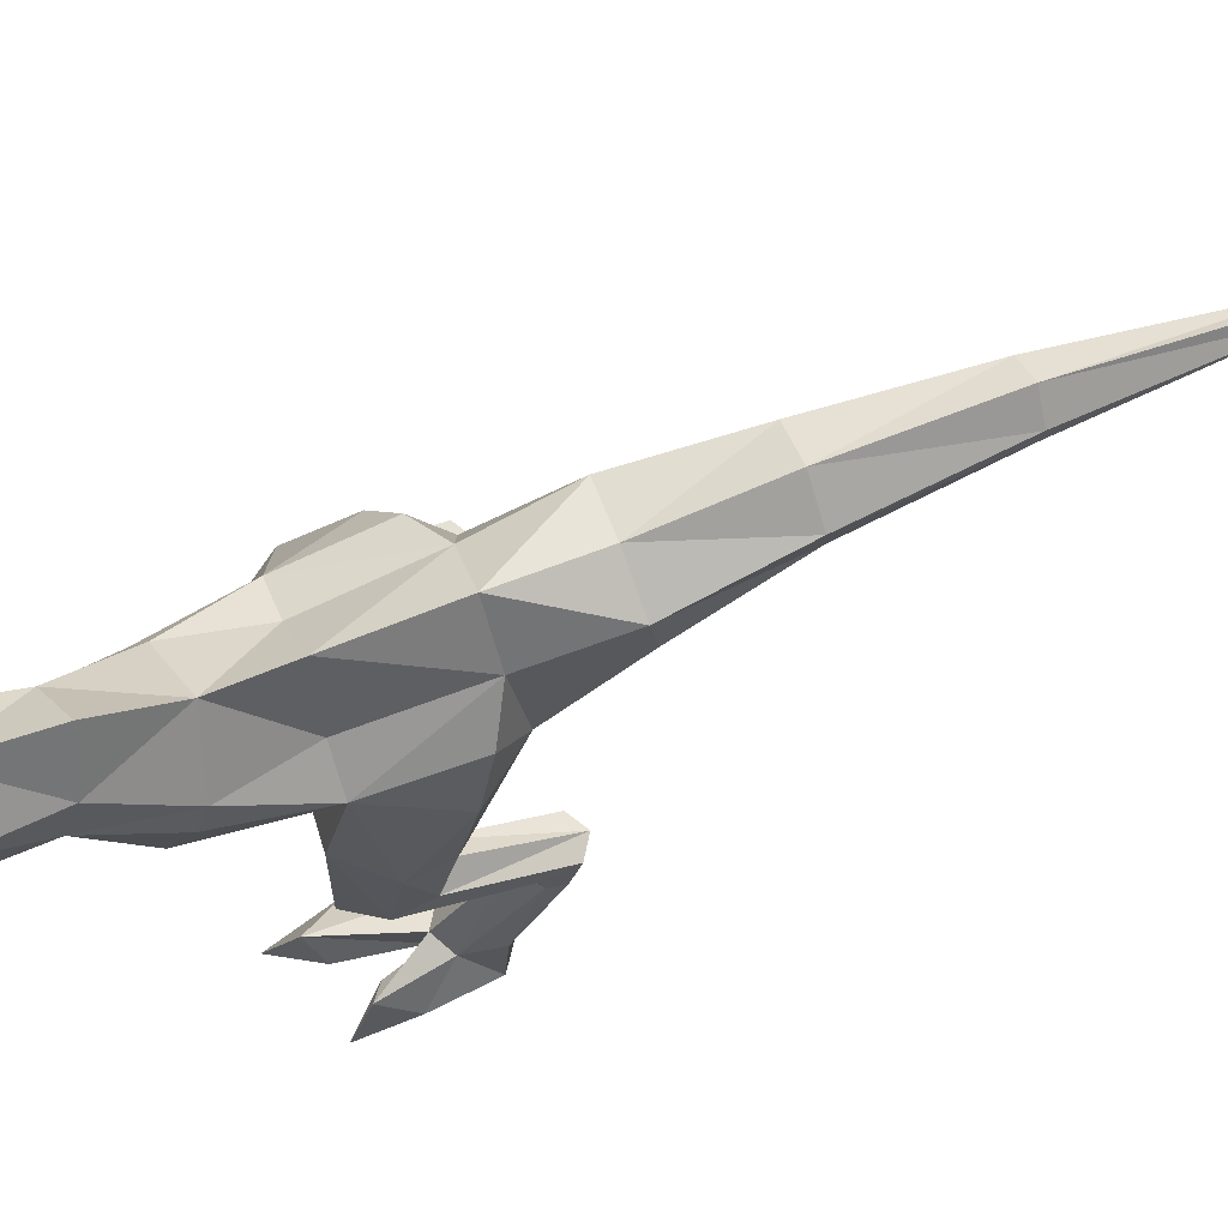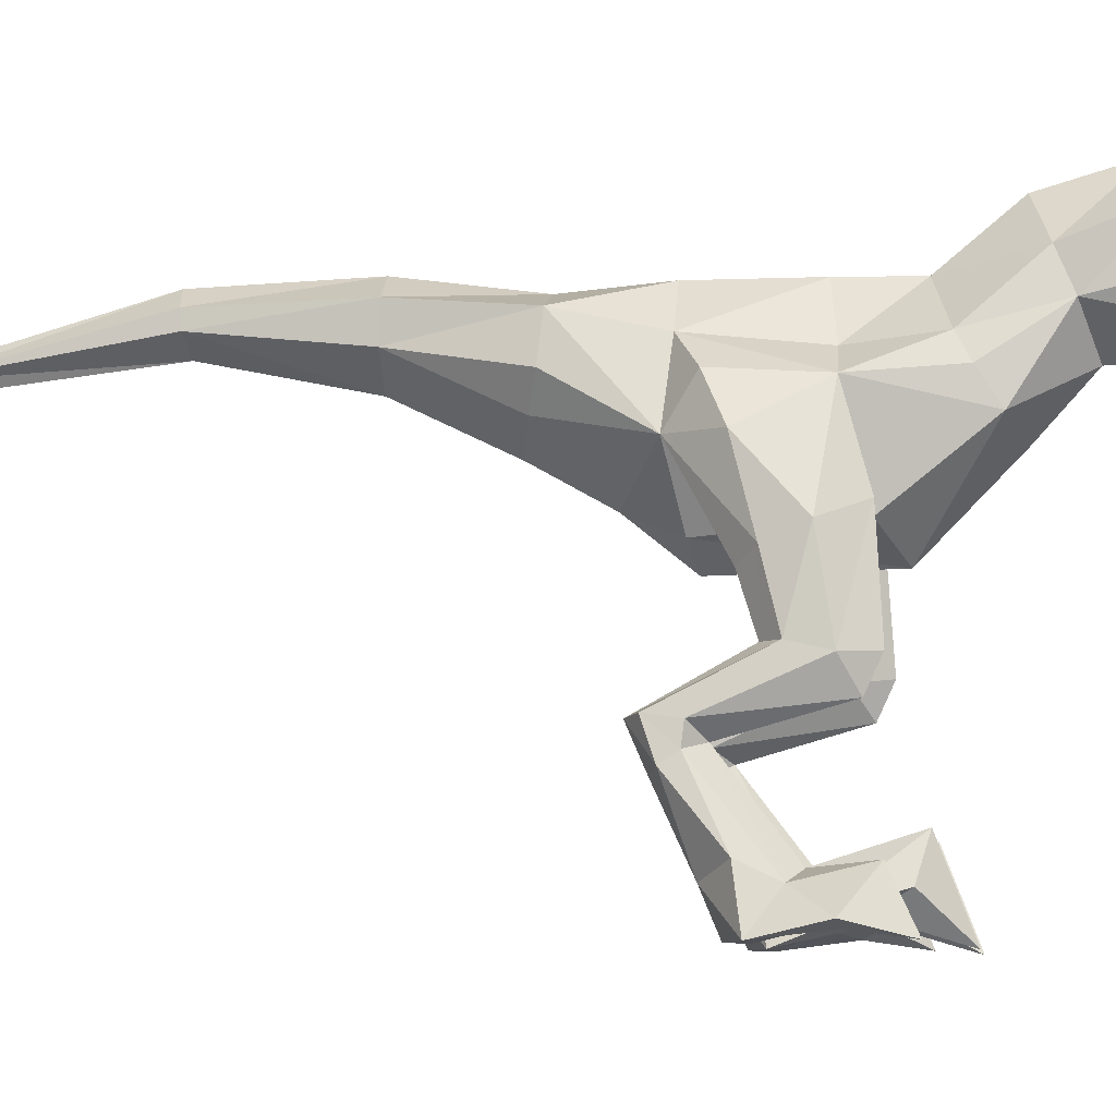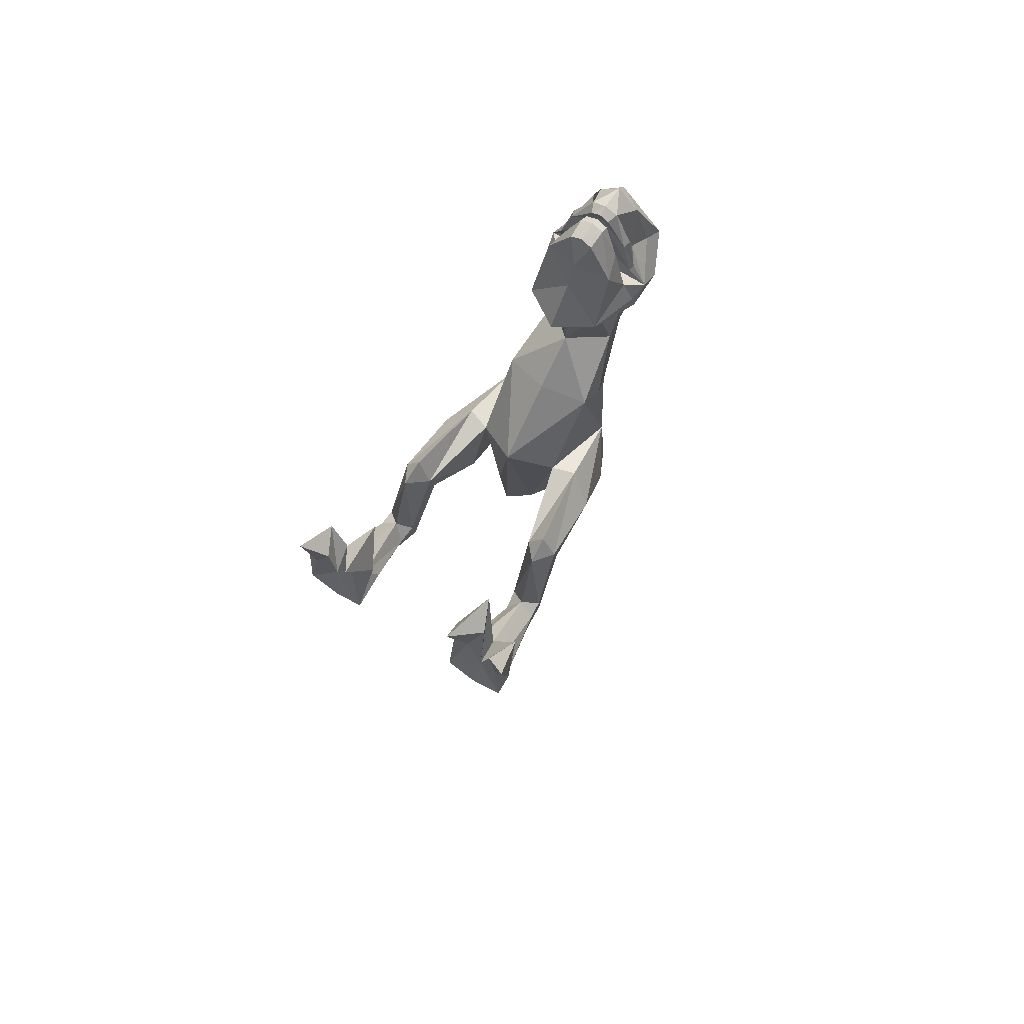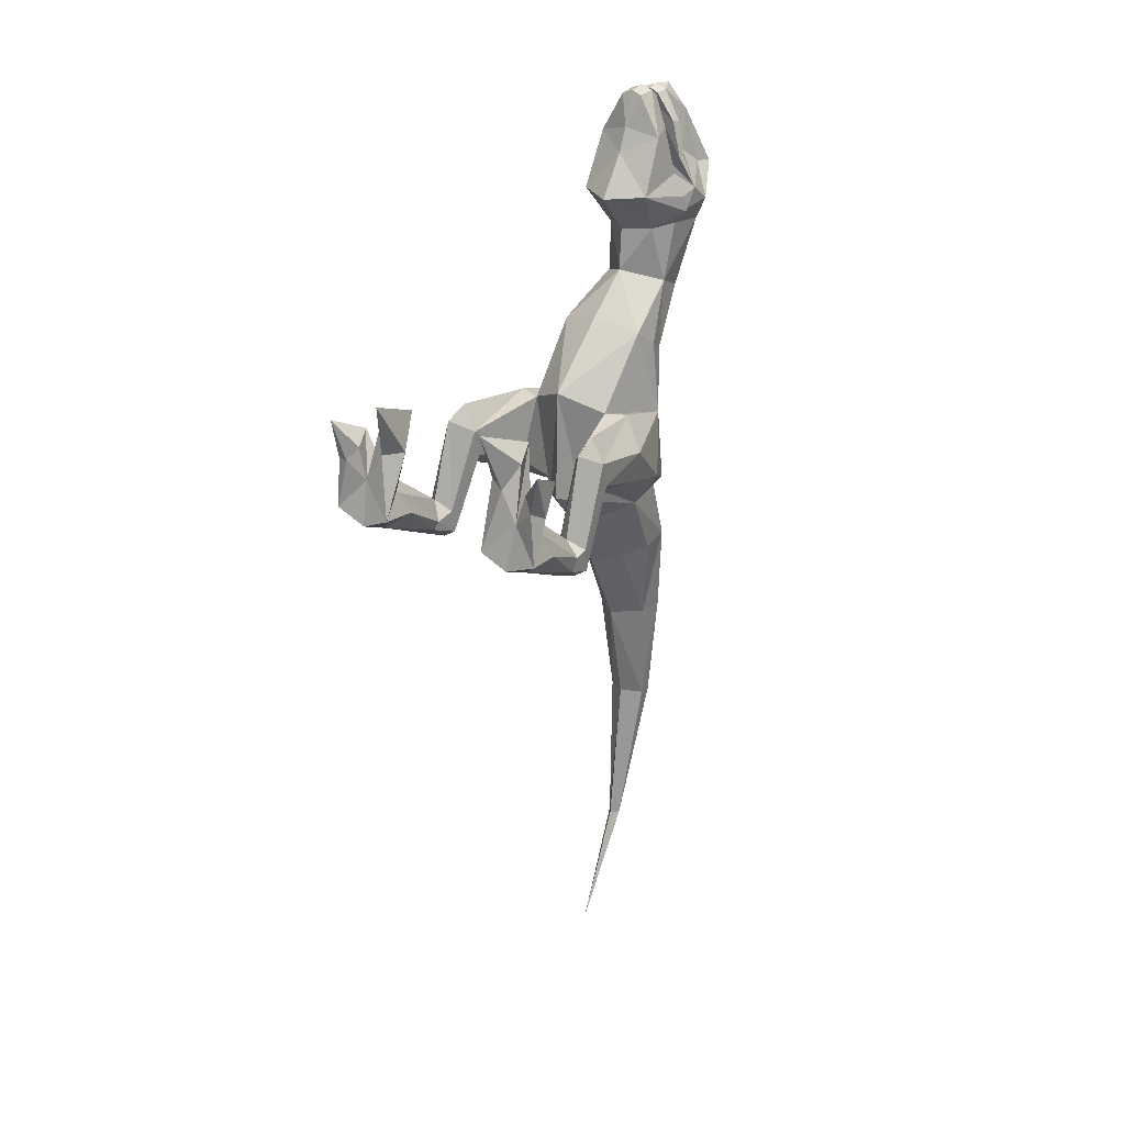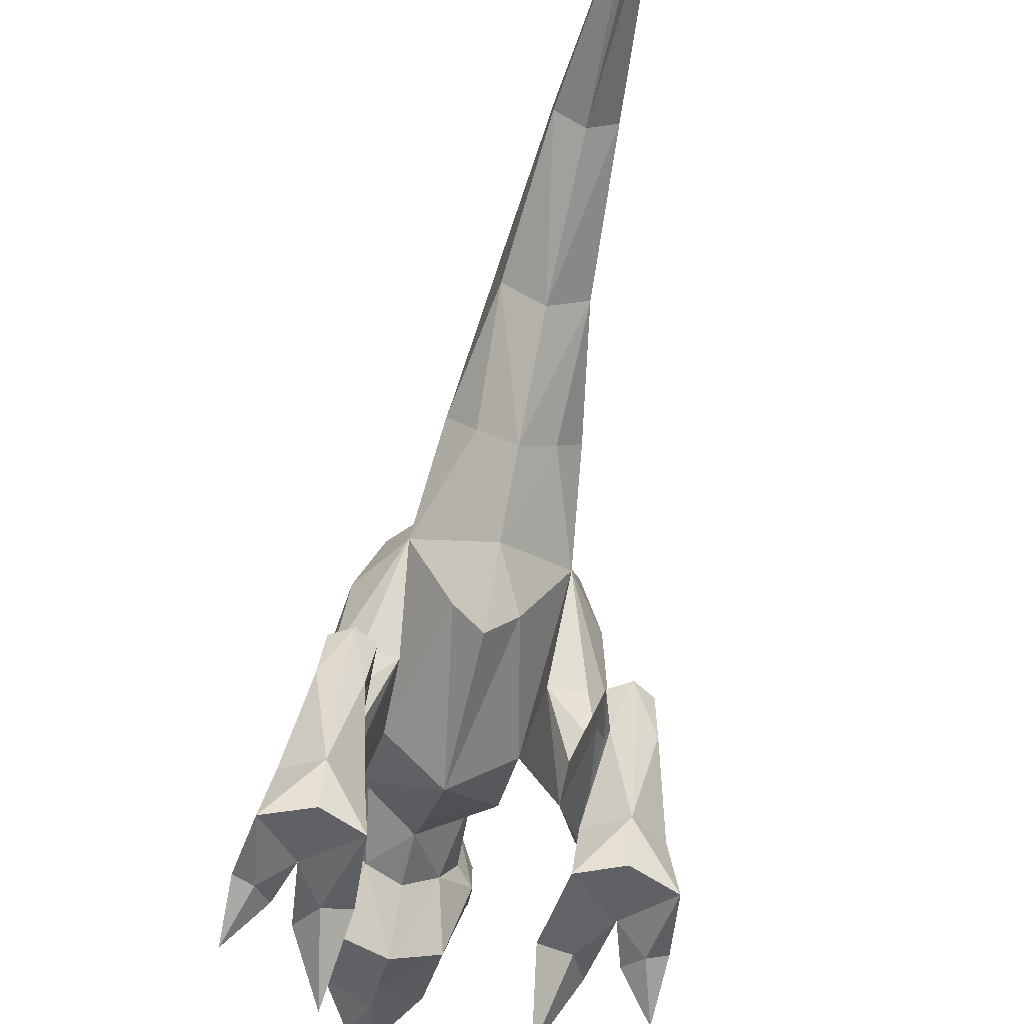
<metadata>
{"format":"obj","ext":"obj","renderer":"f3d","projection":"perspective","resolution":1024,"background":"white","views":[{"elev":77.4,"azim":69.0,"up":"+Y"},{"elev":-7.2,"azim":-82.8,"up":"+Y"},{"elev":70.4,"azim":33.1,"up":"+Z"},{"elev":25.4,"azim":35.9,"up":"+Z"},{"elev":-63.0,"azim":167.5,"up":"+Y"}]}
</metadata>
<code>
o SNA_BODY
v -0.1303 0.1383 -0.2722
v -0.02236 0.04204 -1.479
v -0.2718 -0.5962 0.3061
v 0.2718 -0.5962 0.3061
v 0.1162 0.1349 0.6899
v -2.9e-05 0.2117 -0.972
v -0.0995 0.1966 1.231
v 0.1785 0.22 1.01
v 0.1304 0.1382 -0.2722
v -4e-06 0.2049 -0.038
v 0.3258 -0.6224 -0.08087
v 0.2599 -0.4747 0.132
v 0.09939 0.1966 1.231
v -0.2085 -1.032 0.5037
v -0.1786 -0.9331 0.3243
v -0.3084 -0.9832 0.2107
v 0.2085 -1.032 0.5037
v 0.1786 -0.9331 0.3243
v 0.3084 -0.9832 0.2107
v -0.1786 0.22 1.01
v -3.9e-05 0.3512 0.6056
v -0.3258 -0.6224 -0.08087
v -0.1955 -1.02 0.1019
v 0.1955 -1.02 0.1019
v -5.2e-05 0.09225 1.343
v -2.8e-05 0.07429 -0.9509
v 0.1439 -0.2617 0.322
v 0.4205 -1.019 0.4087
v 0.4056 -1.02 0.1032
v -0.4205 -1.019 0.4087
v -0.4056 -1.02 0.1032
v -5.2e-05 0.201 1.332
v -0.1163 0.1349 0.6899
v -0.2787 -0.6721 0.03884
v -0.173 -0.1095 -0.05633
v -0.1439 -0.2617 0.322
v 0.173 -0.1095 -0.05633
v -1.8e-05 -0.3378 0.3861
v 0.2396 -0.8208 0.422
v -0.2396 -0.8208 0.422
v 0.02227 0.04204 -1.479
v -6.6e-05 -0.159 -1.876
v 0.1277 0.3903 1.065
v 0.2787 -0.6721 0.03884
v 0.2275 -0.6298 -0.08303
v -0.2677 -0.114 0.07178
v -0.2621 -0.4954 0.125
v -0.2275 -0.6298 -0.08303
v -5.2e-05 0.3151 1.333
v -0.1278 0.3903 1.065
v 0.2677 -0.114 0.07178
v -0.2219 -0.2372 0.3272
v 0.2219 -0.2372 0.3272
v 0.1328 0.1885 1.115
v -0.1329 0.1885 1.115
v 0.3013 -0.8928 0.2062
v -0.3013 -0.8928 0.2062
v -1.1e-05 -0.3462 -4.1e-05
v 0.09438 0.07546 -0.584
v -0.09439 0.07547 -0.584
v -0.2135 -0.5272 0.2582
v 0.0381 0.1827 1.316
v -0.0382 0.1827 1.316
v 0.2133 -0.526 0.2589
v 0.3887 -0.8826 0.3445
v -0.3887 -0.8826 0.3445
v 0.2877 -0.9249 0.3924
v 0.2468 -0.9728 0.3101
v -0.2877 -0.9249 0.3924
v -0.2468 -0.9728 0.3101
v -0.3123 -0.4962 0.1692
v -0.000189 0.03804 0.877
v -5.1e-05 -0.07355 1.002
v 0.1232 -0.00116 1.013
v 0.1275 0.1776 0.8872
v 0.3118 -0.4907 0.1728
v -0.1233 -0.00116 1.013
v 0.1331 0.158 1.065
v -0.1308 0.1582 1.067
v -0.3291 -0.6334 -0.000374
v 0.3291 -0.6334 -0.000374
v 0.2111 -0.4893 0.1721
v -0.1137 0.08464 1.197
v 0.04364 0.232 1.327
v -0.04374 0.232 1.327
v -0.2957 -1.02 0.06026
v -0.2763 -0.6289 -0.1129
v 0.2957 -1.02 0.06026
v 0.2763 -0.6289 -0.1129
v 0.1136 0.08464 1.197
v -0.2126 -0.5034 0.1664
v -0.2365 -0.7054 -0.02145
v 0.2365 -0.7054 -0.02144
v 0.2084 -0.8821 0.08403
v 0.235 -0.9217 0.1648
v -0.2084 -0.8821 0.08403
v -0.235 -0.9217 0.1648
v -0.1772 0.2946 0.9587
v -0.06607 0.1635 -0.9629
v 0.06602 0.1635 -0.9629
v 0.1257 0.3187 0.8733
v 0.1771 0.2946 0.9587
v -0.1276 0.1776 0.8873
v -0.4246 -0.9831 0.2641
v 0.4246 -0.9831 0.2641
v -0.1975 -0.00872 0.2639
v 0.1975 -0.00872 0.2639
v -3.1e-05 0.2015 0.425
v 0.1133 0.088 -0.0364
v -0.1133 0.088 -0.0364
v 0.08791 0.1639 1.215
v -5.2e-05 0.1456 1.297
v -4.5e-05 0.02764 0.7338
v -0.3167 -0.5185 0.2627
v 0.3166 -0.5177 0.2632
v 0.1541 -0.3341 0.1012
v -0.151 -0.07468 0.5591
v 0.1509 -0.07469 0.5591
v -0.1744 0.1793 0.9445
v -0.1727 0.1759 0.9368
v -0.1258 0.3187 0.8733
v -5.1e-05 0.3948 1.083
v 0.3047 -0.2827 0.2241
v -0.1541 -0.3341 0.1012
v -0.3047 -0.2827 0.2241
v -0.3411 -0.976 0.3165
v 0.3411 -0.976 0.3165
v -0.3555 -0.9203 0.1743
v 0.3555 -0.9203 0.1743
v -0.228 -0.6437 -0.002066
v 0.228 -0.6437 -0.002066
v 0.1743 0.1793 0.9445
v -8e-06 -0.00091 -0.5852
v -0.06928 0.3218 1.251
v -0.09375 0.2663 1.123
v 0.06917 0.3218 1.251
v 0.09365 0.2663 1.123
v -0.1004 0.05787 0.2597
v 0.3788 -0.9993 0.2708
v -0.3788 -0.9993 0.2708
v 0.1004 0.05787 0.2597
v -0.2097 0.00492 0.01859
v 0.2097 0.00492 0.0186
v -5.2e-05 0.3468 1.295
v -5.2e-05 0.2258 1.13
v 1e-05 0.1846 -0.2719
v 0.0393 0.1515 1.337
v -0.0394 0.1515 1.337
v 0.173 0.1761 0.9344
v 0.06843 0.1183 -0.9591
v -0.06848 0.1183 -0.9591
v -0.2946 -0.9175 0.01746
v 0.2946 -0.9175 0.01747
v -0.1446 0.02236 -0.2849
v 0.1446 0.02235 -0.2848
v 0.0844 0.09792 0.8764
v -5e-05 0.415 0.8274
v -0.08471 0.0979 0.8769
v 0.1001 0.1674 -0.5792
v -0.08802 0.1639 1.215
v -0.1001 0.1674 -0.5792
v 0.3339 -0.6871 -0.006555
v -0.3339 -0.6871 -0.006554
v 0.1078 0.3426 1.07
v -0.1079 0.3426 1.07
v -5.2e-05 0.05371 1.225
v 0.03679 0.08891 1.329
v -0.03689 0.08891 1.329
v -5.2e-05 0.186 1.329
v -5.2e-05 0.1548 1.351
v 0.2907 -0.3241 0.126
v 0.3785 -0.8778 0.08286
v -0.3785 -0.8778 0.08285
v 0.141 0.0756 0.4683
v -0.141 0.0756 0.4683
v -2e-06 -0.226 -0.1487
v -5e-05 0.013 -1.477
v -0.09692 0.2377 0.6473
v 0.09684 0.2377 0.6473
v 0.000352 0.2067 1.031
v -5.1e-05 0.1516 1.112
v -5e-05 0.06286 -1.491
v -0.2655 -0.513 0.3444
v 0.2656 -0.5143 0.3444
v 0.07037 -0.2844 -0.01966
v -0.07038 -0.2844 -0.01967
v -1.2e-05 0.2266 -0.5825
v -0.2907 -0.3241 0.126
v 0.1058 0.2223 1.229
v -0.1059 0.2223 1.229
v 0.1342 0.2119 1.113
v -0.1343 0.2119 1.113
v 0.2418 -0.7223 -0.04748
v -0.2418 -0.7223 -0.04748
v -0.3371 -0.7157 -0.04888
v 0.3371 -0.7157 -0.04888
v -0.2353 -0.3591 0.08153
v 0.0306 0.2008 1.318
v -0.0307 0.2008 1.318
v -2e-05 0.2045 0.2415
v -0.08447 -0.05615 -0.3069
v 0.08447 -0.05615 -0.3068
v -5.2e-05 0.2322 1.342
v -5.2e-05 0.2142 1.287
v -5.2e-05 0.02068 1.143
v -0.1668 0.1642 0.9908
v 0.1597 0.01034 0.503
v -0.1598 0.01034 0.503
v 0.1679 0.1643 0.9883
v 0.2353 -0.3591 0.08153
v -1e-06 -0.1273 -0.3241
v -0.2891 -0.7319 -0.06744
v 0.2891 -0.7319 -0.06744
v -3.9e-05 -0.119 0.6006
v -5.1e-05 0.4018 0.9763
f 60 211 201
f 59 202 211
f 200 110 138
f 35 36 124
f 37 116 27
f 200 141 109
f 187 100 6
f 187 6 99
f 108 174 141
f 117 106 36
f 75 5 101
f 214 117 38
f 159 100 187
f 200 109 10
f 200 10 110
f 161 187 99
f 116 64 27
f 45 64 82
f 123 171 51
f 115 81 76
f 191 189 13
f 13 204 54
f 14 70 15
f 97 40 15
f 17 18 68
f 95 18 39
f 20 180 145
f 108 138 175
f 121 215 157
f 174 108 179
f 15 70 23
f 97 15 23
f 96 92 97
f 195 152 173
f 18 24 68
f 95 24 18
f 94 95 93
f 196 172 153
f 156 113 5
f 181 111 78
f 161 99 151
f 159 150 100
f 118 27 107
f 214 38 118
f 29 129 105
f 139 19 29
f 19 88 29
f 162 129 172
f 31 104 128
f 140 31 16
f 16 31 86
f 163 173 128
f 7 55 204
f 192 7 190
f 103 121 33
f 175 178 108
f 130 48 61
f 92 96 194
f 173 163 195
f 80 71 22
f 188 46 35
f 60 154 1
f 117 36 38
f 35 186 36
f 171 37 51
f 59 9 155
f 118 38 27
f 37 27 185
f 18 17 39
f 17 68 67
f 15 40 14
f 14 69 70
f 177 41 26
f 182 6 41
f 182 2 6
f 177 26 2
f 137 164 136
f 101 157 215
f 131 64 45
f 93 193 94
f 172 196 162
f 81 11 76
f 213 196 153
f 76 11 89
f 1 35 110
f 10 1 110
f 124 36 61
f 48 91 61
f 125 46 188
f 114 71 80
f 212 152 195
f 71 87 22
f 84 137 136
f 85 134 135
f 135 134 165
f 43 122 144
f 9 109 37
f 10 109 9
f 61 36 52
f 125 106 46
f 64 53 27
f 123 51 107
f 191 13 54
f 8 54 145
f 192 55 7
f 20 145 55
f 56 39 19
f 56 19 65
f 57 16 40
f 57 66 16
f 36 186 38
f 27 38 185
f 133 59 211
f 150 26 41
f 133 211 60
f 151 2 26
f 61 52 183
f 3 130 61
f 78 111 90
f 79 83 160
f 148 25 170
f 181 112 111
f 64 184 53
f 4 64 131
f 127 28 65
f 105 139 29
f 126 66 30
f 104 31 140
f 39 67 19
f 67 39 17
f 67 68 19
f 19 68 24
f 40 16 69
f 69 14 40
f 69 16 70
f 16 23 70
f 87 71 47
f 188 35 197
f 74 78 90
f 77 83 79
f 156 73 72
f 120 158 77
f 73 74 205
f 73 156 74
f 132 75 101
f 149 74 156
f 89 12 76
f 171 210 37
f 73 205 77
f 73 77 158
f 78 74 209
f 78 180 181
f 79 206 77
f 20 79 180
f 34 3 80
f 34 163 128
f 44 81 4
f 44 129 162
f 89 82 12
f 210 116 37
f 168 148 83
f 205 83 77
f 13 84 198
f 203 84 49
f 7 199 85
f 203 49 85
f 16 86 23
f 194 96 152
f 87 91 48
f 152 212 194
f 19 24 88
f 193 153 94
f 89 45 82
f 153 193 213
f 167 90 147
f 205 74 90
f 87 47 91
f 197 35 124
f 92 34 97
f 130 3 34
f 93 95 44
f 131 44 4
f 24 95 94
f 153 24 94
f 44 95 56
f 95 39 56
f 23 96 97
f 152 96 23
f 34 57 97
f 97 57 40
f 165 98 20
f 120 77 206
f 6 2 99
f 151 99 2
f 6 100 41
f 150 41 100
f 122 43 101
f 101 43 102
f 164 8 102
f 149 209 74
f 158 33 113
f 158 72 73
f 66 104 30
f 104 66 128
f 65 28 105
f 105 129 65
f 106 125 52
f 106 52 36
f 107 53 123
f 107 27 53
f 21 179 108
f 21 108 178
f 51 37 143
f 107 51 143
f 46 142 35
f 106 142 46
f 111 147 90
f 112 62 111
f 181 160 112
f 112 63 169
f 113 156 72
f 113 72 158
f 114 183 52
f 80 3 114
f 115 53 184
f 81 115 4
f 116 12 82
f 116 82 64
f 208 106 117
f 33 117 113
f 207 118 107
f 5 113 118
f 119 121 103
f 20 98 119
f 119 103 120
f 119 120 206
f 121 98 50
f 121 119 98
f 122 50 144
f 122 121 50
f 123 53 115
f 115 76 123
f 124 91 47
f 124 61 91
f 125 114 52
f 114 125 71
f 66 126 16
f 126 140 16
f 65 19 127
f 127 19 139
f 34 128 57
f 57 128 66
f 44 56 129
f 56 65 129
f 34 92 130
f 130 92 48
f 44 131 93
f 131 45 93
f 8 132 102
f 101 102 132
f 26 150 133
f 26 133 151
f 134 85 49
f 134 144 50
f 165 20 135
f 192 190 135
f 136 49 84
f 144 136 43
f 164 137 8
f 191 137 189
f 106 175 138
f 138 110 106
f 139 105 28
f 139 28 127
f 140 30 104
f 140 126 30
f 107 141 174
f 141 107 109
f 142 106 110
f 35 142 110
f 143 109 107
f 37 109 143
f 144 49 136
f 144 134 49
f 54 204 145
f 55 145 204
f 10 9 146
f 10 146 1
f 147 111 62
f 147 170 25
f 160 83 148
f 169 63 148
f 132 149 75
f 132 209 149
f 150 159 59
f 59 133 150
f 151 60 161
f 60 151 133
f 31 152 86
f 152 23 86
f 29 88 153
f 153 88 24
f 1 154 35
f 176 35 201
f 9 37 155
f 176 202 37
f 75 149 156
f 156 5 75
f 157 179 21
f 157 21 178
f 103 158 120
f 158 103 33
f 159 9 59
f 146 9 159
f 148 63 160
f 112 160 63
f 161 60 1
f 146 161 1
f 11 81 162
f 81 44 162
f 22 163 80
f 80 163 34
f 102 43 164
f 136 164 43
f 98 165 50
f 134 50 165
f 90 167 166
f 83 166 168
f 25 167 147
f 25 166 167
f 25 148 168
f 25 168 166
f 169 147 62
f 112 169 62
f 147 169 170
f 148 170 169
f 12 171 76
f 123 76 171
f 129 29 172
f 29 153 172
f 128 173 31
f 31 173 152
f 179 5 174
f 107 174 207
f 178 175 33
f 106 208 175
f 37 185 176
f 35 176 186
f 41 177 42
f 2 42 177
f 33 121 178
f 121 157 178
f 5 179 101
f 101 179 157
f 8 145 180
f 8 180 78
f 181 79 160
f 79 181 180
f 182 41 42
f 182 42 2
f 183 114 3
f 61 183 3
f 184 4 115
f 64 4 184
f 185 58 176
f 185 38 58
f 186 176 58
f 186 58 38
f 146 159 187
f 146 187 161
f 47 71 188
f 125 188 71
f 84 189 137
f 84 13 189
f 85 135 190
f 85 190 7
f 8 137 191
f 8 191 54
f 20 192 135
f 20 55 192
f 93 45 193
f 45 89 193
f 92 194 48
f 48 194 87
f 22 87 195
f 22 195 163
f 11 196 89
f 11 162 196
f 47 188 197
f 124 47 197
f 204 13 198
f 203 198 84
f 204 199 7
f 203 85 199
f 200 108 141
f 200 138 108
f 154 201 35
f 201 154 60
f 155 37 202
f 202 59 155
f 32 198 203
f 32 203 199
f 198 32 204
f 199 204 32
f 205 90 166
f 205 166 83
f 206 20 119
f 20 206 79
f 174 5 207
f 118 207 5
f 175 208 33
f 117 33 208
f 209 132 8
f 8 78 209
f 12 210 171
f 116 210 12
f 176 211 202
f 176 201 211
f 87 194 212
f 87 212 195
f 89 213 193
f 89 196 213
f 113 214 118
f 113 117 214
f 215 122 101
f 215 121 122

</code>
